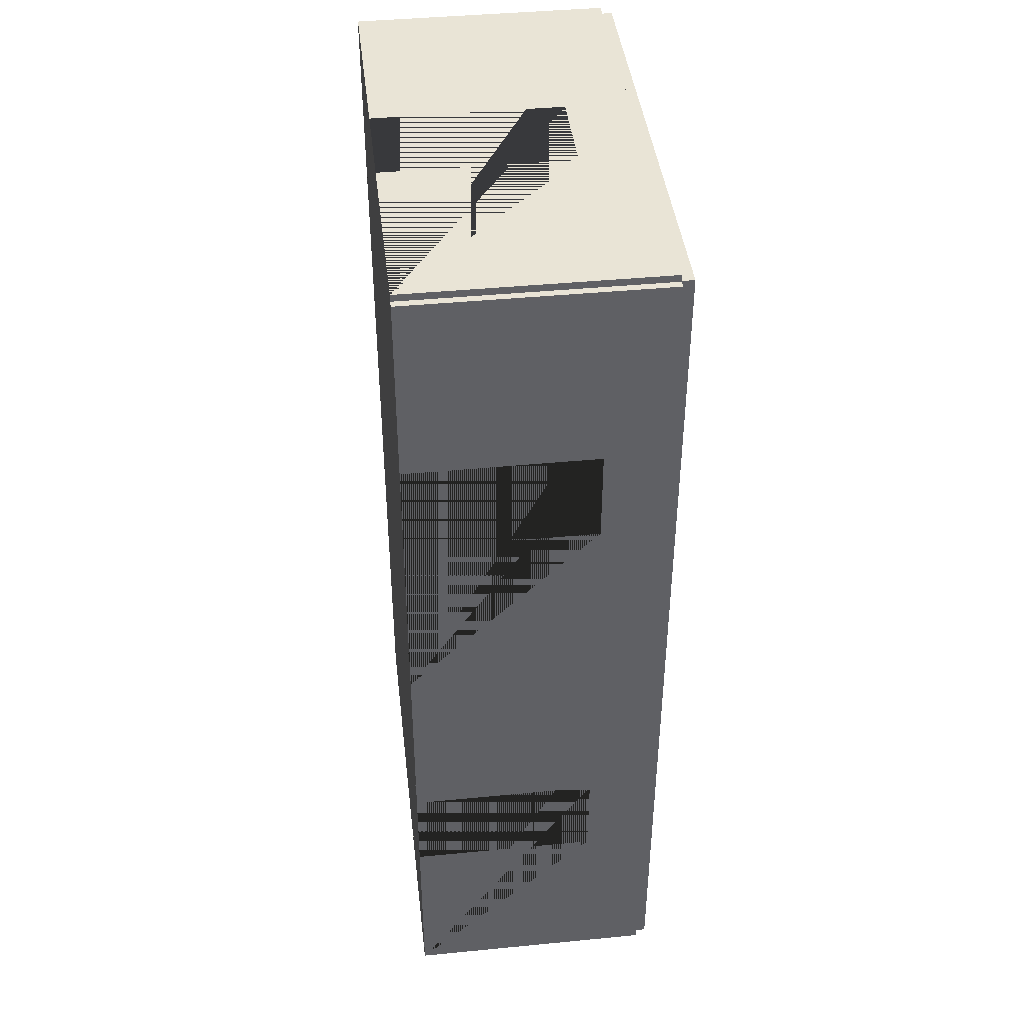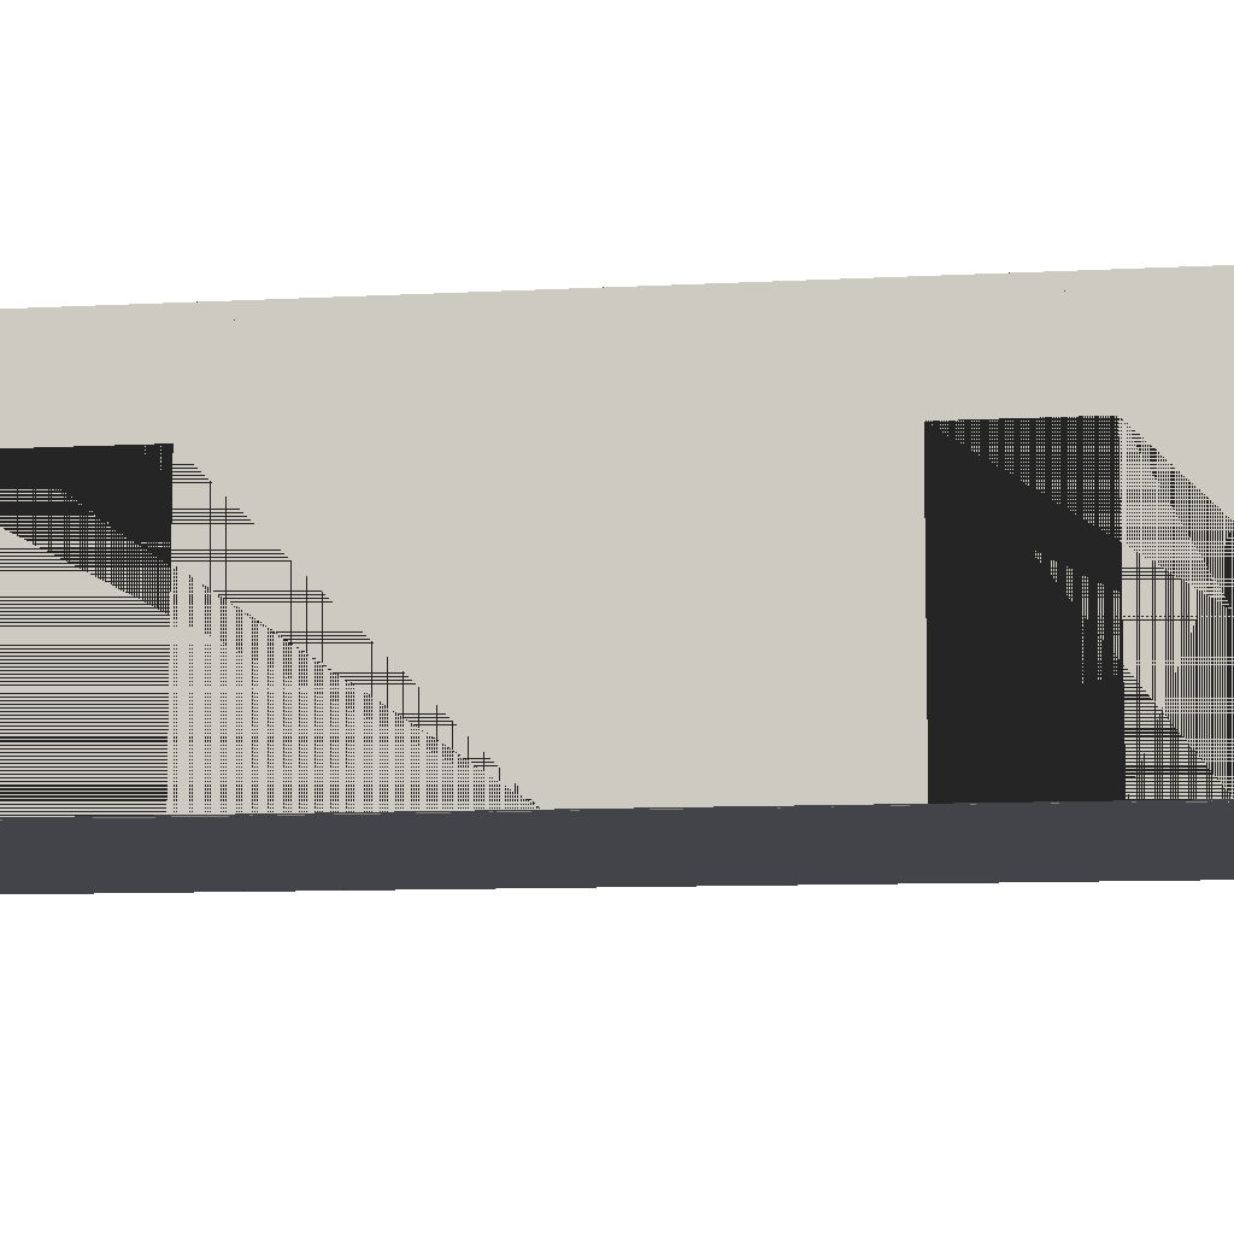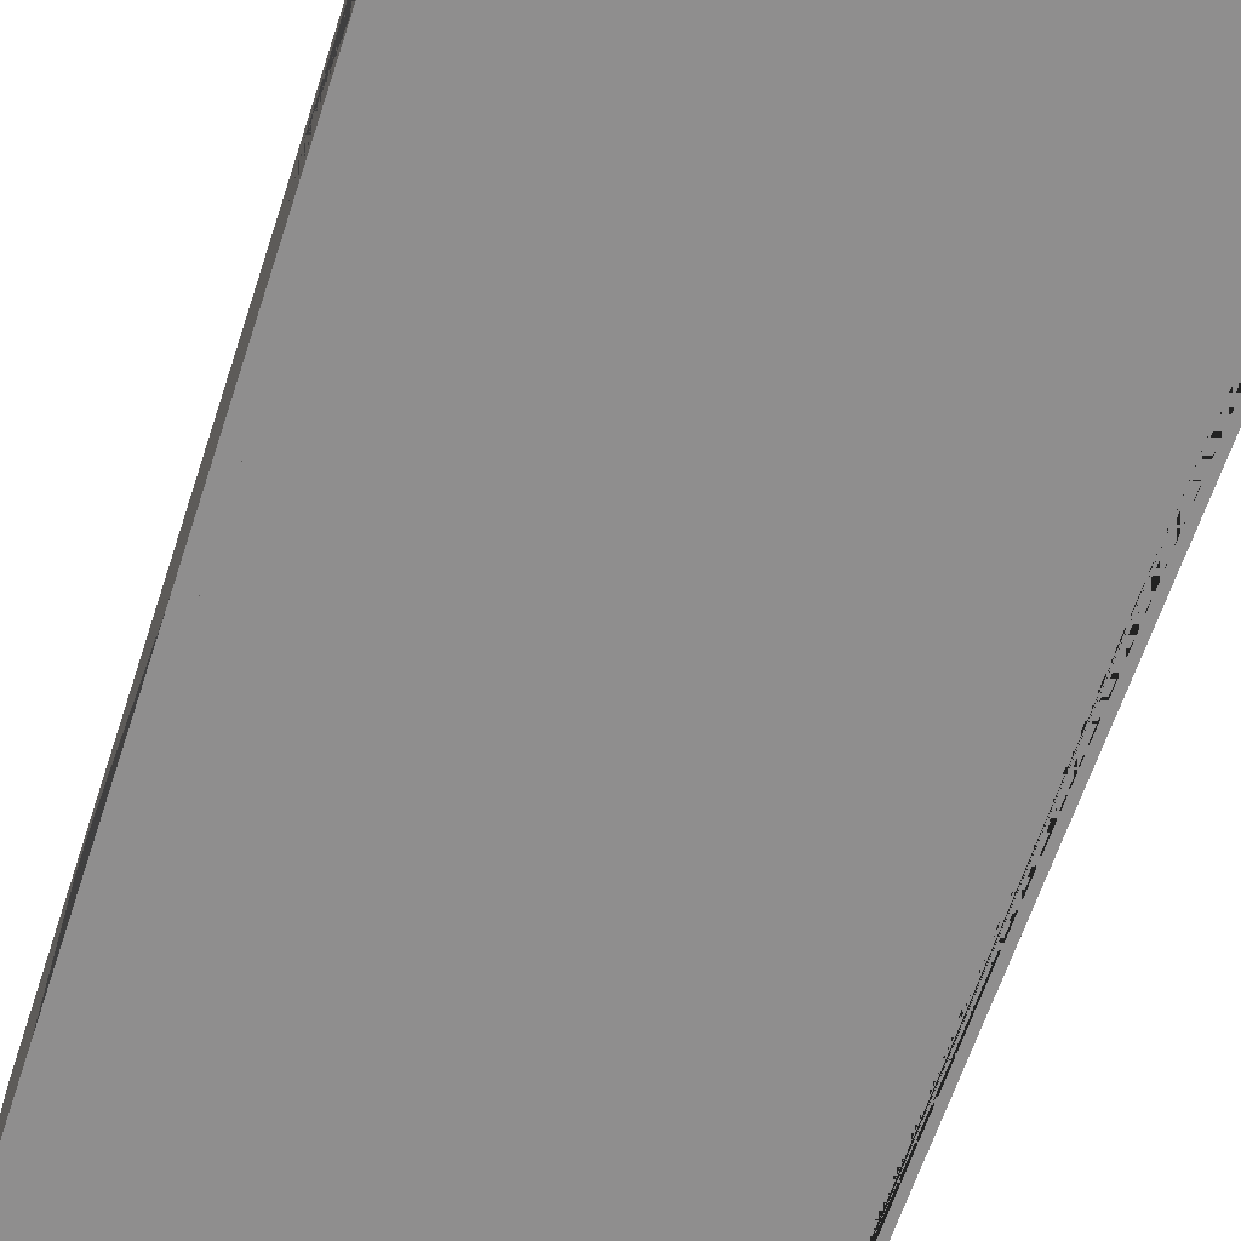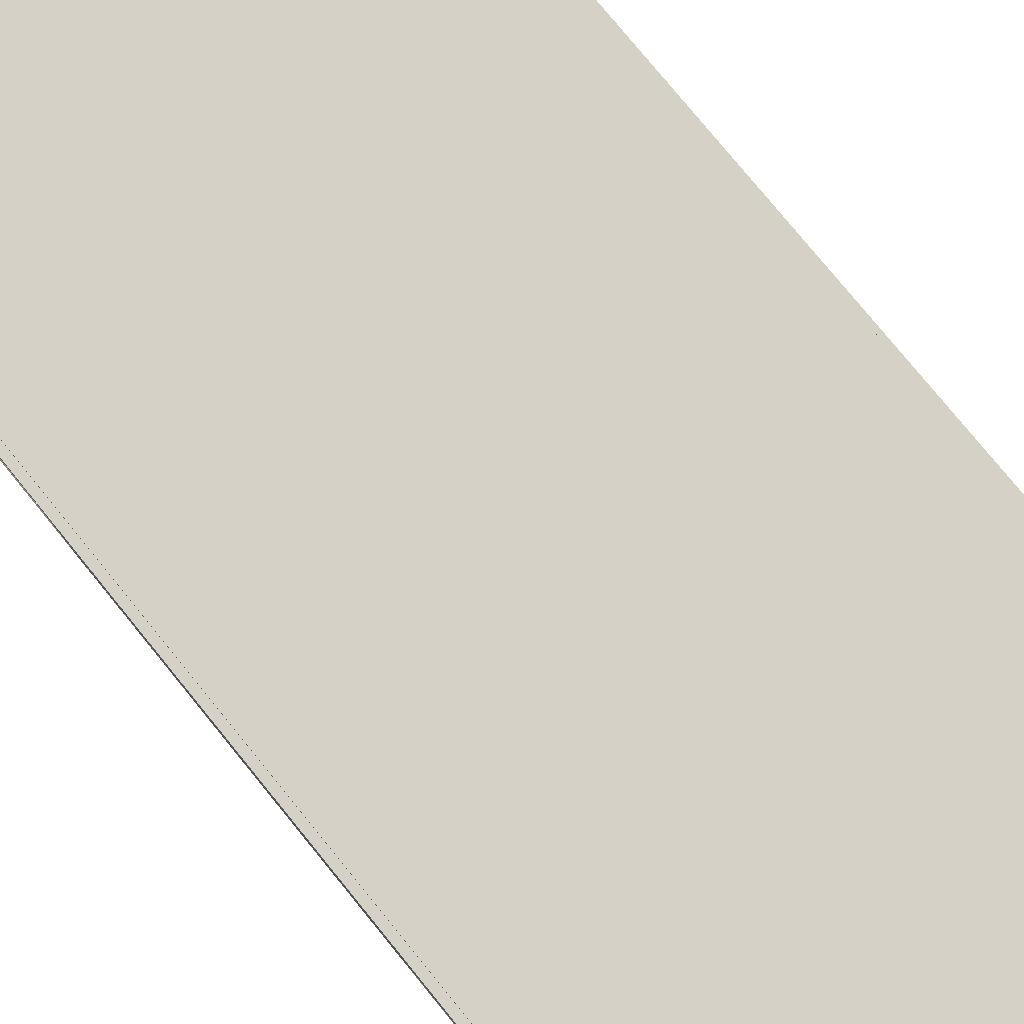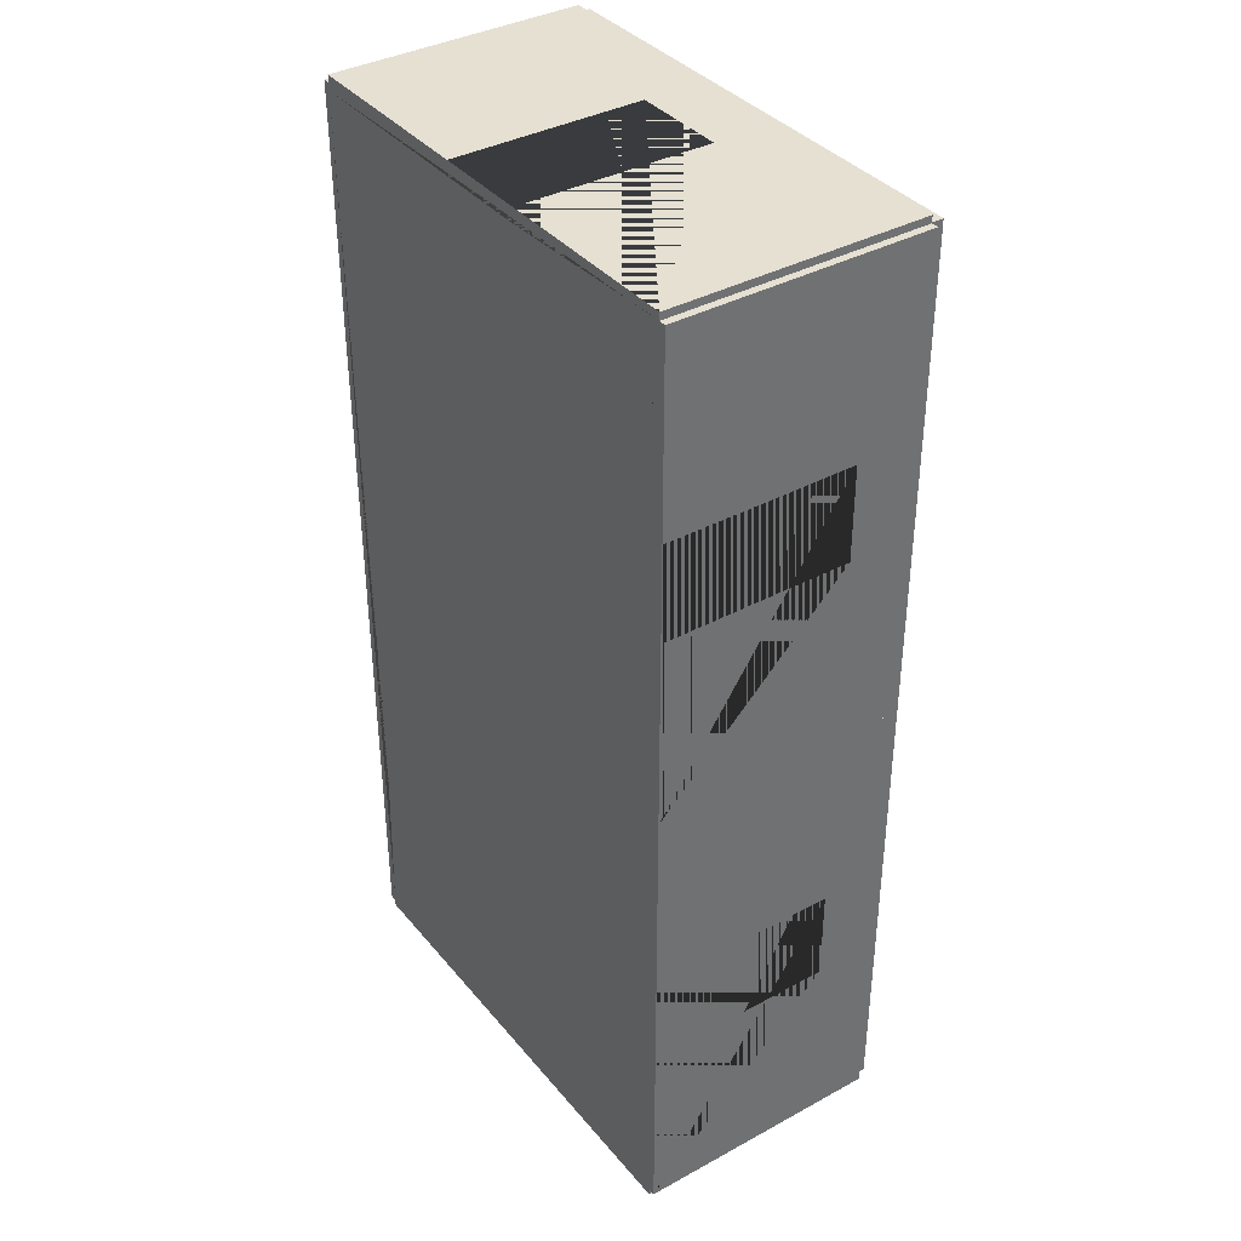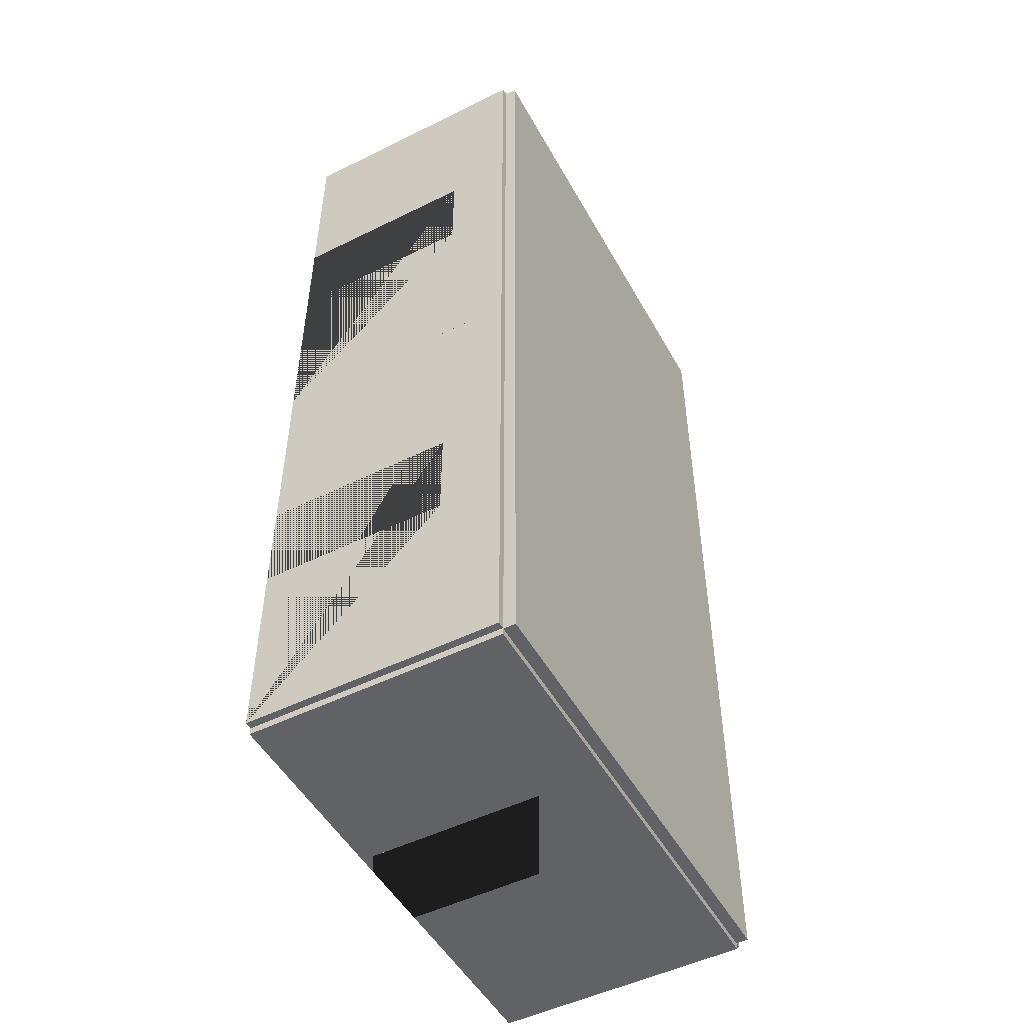
<metadata>
{"format":"obj","ext":"obj","renderer":"f3d","projection":"perspective","resolution":1024,"background":"white","views":[{"elev":42.7,"azim":83.4,"up":"+Z"},{"elev":-8.5,"azim":-81.3,"up":"+Y"},{"elev":-65.0,"azim":161.6,"up":"+Y"},{"elev":79.2,"azim":-39.3,"up":"+Y"},{"elev":37.7,"azim":55.2,"up":"+Z"},{"elev":-50.5,"azim":118.4,"up":"+Z"}]}
</metadata>
<code>
o Wall_with_door.005
v 5.236 -2.474 -0.1724
v 5.236 2.826 -0.1724
v 4.936 -2.474 -0.1724
v 4.936 2.826 -0.1724
v 5.236 -2.474 -10.17
v 5.236 2.826 -10.17
v 4.936 -2.474 -10.17
v 4.936 2.826 -10.17
v 4.936 -2.474 -6.172
v 4.936 -2.474 -4.172
v 5.236 -2.474 -4.172
v 5.236 -2.474 -6.172
v 5.236 1.501 -6.172
v 5.236 1.501 -4.172
v 4.936 1.501 -4.172
v 4.936 1.501 -6.172
v -4.764 -2.474 9.828
v -5.064 -2.474 9.828
v -4.764 -2.474 -0.1724
v -5.064 -2.474 -0.1724
v -5.064 2.826 -0.1724
v -4.914 -2.474 9.978
v -4.914 2.826 9.978
v -4.914 -2.474 9.678
v -4.914 2.826 9.678
v 5.086 -2.474 9.978
v 5.086 2.826 9.978
v 5.086 -2.474 9.678
v 5.086 2.826 9.678
v 1.086 -2.474 9.678
v -0.9138 -2.474 9.678
v -0.9138 -2.474 9.978
v 1.086 -2.474 9.978
v 1.086 1.501 9.978
v -0.9138 1.501 9.978
v -0.9138 1.501 9.678
v 1.086 1.501 9.678
v -4.914 -2.474 -10.02
v -4.914 2.826 -10.02
v -4.914 -2.474 -10.32
v -4.914 2.826 -10.32
v 5.086 -2.474 -10.02
v 5.086 2.826 -10.02
v 5.086 -2.474 -10.32
v 5.086 2.826 -10.32
v 1.086 -2.474 -10.32
v -0.9138 -2.474 -10.32
v -0.9138 -2.474 -10.02
v 1.086 -2.474 -10.02
v 1.086 1.501 -10.02
v -0.9138 1.501 -10.02
v -0.9138 1.501 -10.32
v 1.086 1.501 -10.32
v 4.936 -2.474 -0.1724
v 4.936 2.826 -0.1724
v 5.236 -2.474 -0.1724
v 5.236 2.826 -0.1724
v 4.936 -2.474 -0.1724
v -4.764 -2.474 -0.1724
v -4.764 2.826 -0.1724
v -4.764 -2.474 9.828
v -4.764 2.826 9.828
v -5.064 -2.474 9.828
v -5.064 2.826 9.828
v -4.764 -2.474 -0.1724
v -4.764 2.826 -0.1724
v -5.064 -2.474 -0.1724
v -5.064 2.826 -0.1724
v -5.064 -2.474 3.828
v -5.064 -2.474 5.828
v -4.764 -2.474 5.828
v -4.764 -2.474 3.828
v -4.764 1.501 3.828
v -4.764 1.501 5.828
v -5.064 1.501 5.828
v -5.064 1.501 3.828
v 5.236 -2.474 9.828
v 5.236 2.826 9.828
v 4.936 -2.474 9.828
v 4.936 2.826 9.828
v 5.236 -2.474 -0.1724
v 5.236 2.826 -0.1724
v 4.936 -2.474 -0.1724
v 4.936 2.826 -0.1724
v 4.936 -2.474 3.828
v 4.936 -2.474 5.828
v 5.236 -2.474 5.828
v 5.236 -2.474 3.828
v 5.236 1.501 3.828
v 5.236 1.501 5.828
v 4.936 1.501 5.828
v 4.936 1.501 3.828
v -4.764 -2.474 -0.1724
v -4.764 2.826 -0.1724
v -5.064 -2.474 -0.1724
v -5.064 2.826 -0.1724
v -4.764 -2.474 -10.17
v -4.764 2.826 -10.17
v -5.064 -2.474 -10.17
v -5.064 2.826 -10.17
v -5.064 -2.474 -6.172
v -5.064 -2.474 -4.172
v -4.764 -2.474 -4.172
v -4.764 -2.474 -6.172
v -4.764 1.501 -6.172
v -4.764 1.501 -4.172
v -5.064 1.501 -4.172
v -5.064 1.501 -6.172
v -4.908 2.776 9.84
v -4.908 3.076 9.84
v -4.908 2.776 -10.18
v -4.908 3.076 -10.18
v 5.08 2.776 9.84
v 5.08 3.076 9.84
v 5.08 2.776 -10.18
v 5.08 3.076 -10.18
f 3 10 11 1
f 8 4 2 6
f 9 7 5 12
f 10 9 12 11
f 5 6 2 1 11 14 13 12
f 3 4 8 7 9 16 15 10
f 10 15 14 11
f 9 12 13 16
f 7 8 6 5
f 1 2 4 3
f 15 16 13 14
f 24 31 32 22
f 29 25 23 27
f 30 28 26 33
f 31 30 33 32
f 26 27 23 22 32 35 34 33
f 24 25 29 28 30 37 36 31
f 31 36 35 32
f 30 33 34 37
f 28 29 27 26
f 22 23 25 24
f 36 37 34 35
f 40 47 48 38
f 45 41 39 43
f 46 44 42 49
f 47 46 49 48
f 42 43 39 38 48 51 50 49
f 40 41 45 44 46 53 52 47
f 47 52 51 48
f 46 49 50 53
f 44 45 43 42
f 38 39 41 40
f 52 53 50 51
f 63 70 71 61
f 68 64 62 66
f 69 67 65 72
f 70 69 72 71
f 65 66 62 61 71 74 73 72
f 63 64 68 67 69 76 75 70
f 70 75 74 71
f 69 72 73 76
f 67 68 66 65
f 61 62 64 63
f 75 76 73 74
f 79 86 87 77
f 84 80 78 82
f 85 83 81 88
f 86 85 88 87
f 81 82 78 77 87 90 89 88
f 79 80 84 83 85 92 91 86
f 86 91 90 87
f 85 88 89 92
f 83 84 82 81
f 77 78 80 79
f 91 92 89 90
f 95 102 103 93
f 100 96 94 98
f 101 99 97 104
f 102 101 104 103
f 97 98 94 93 103 106 105 104
f 95 96 100 99 101 108 107 102
f 102 107 106 103
f 101 104 105 108
f 99 100 98 97
f 93 94 96 95
f 107 108 105 106
f 24 71 72 65 93 103 104 38 97 48 49 7 42 9 10 3 83 85 86 28 79 30 31 61
f 109 110 112 111
f 111 112 116 115
f 115 116 114 113
f 113 114 110 109
f 111 115 113 109
f 116 112 110 114
l 17 18
l 19 20
l 20 21
l 54 55
l 56 57
l 59 60
l 54 58
l 19 59
l 7 24
l 3 28

</code>
